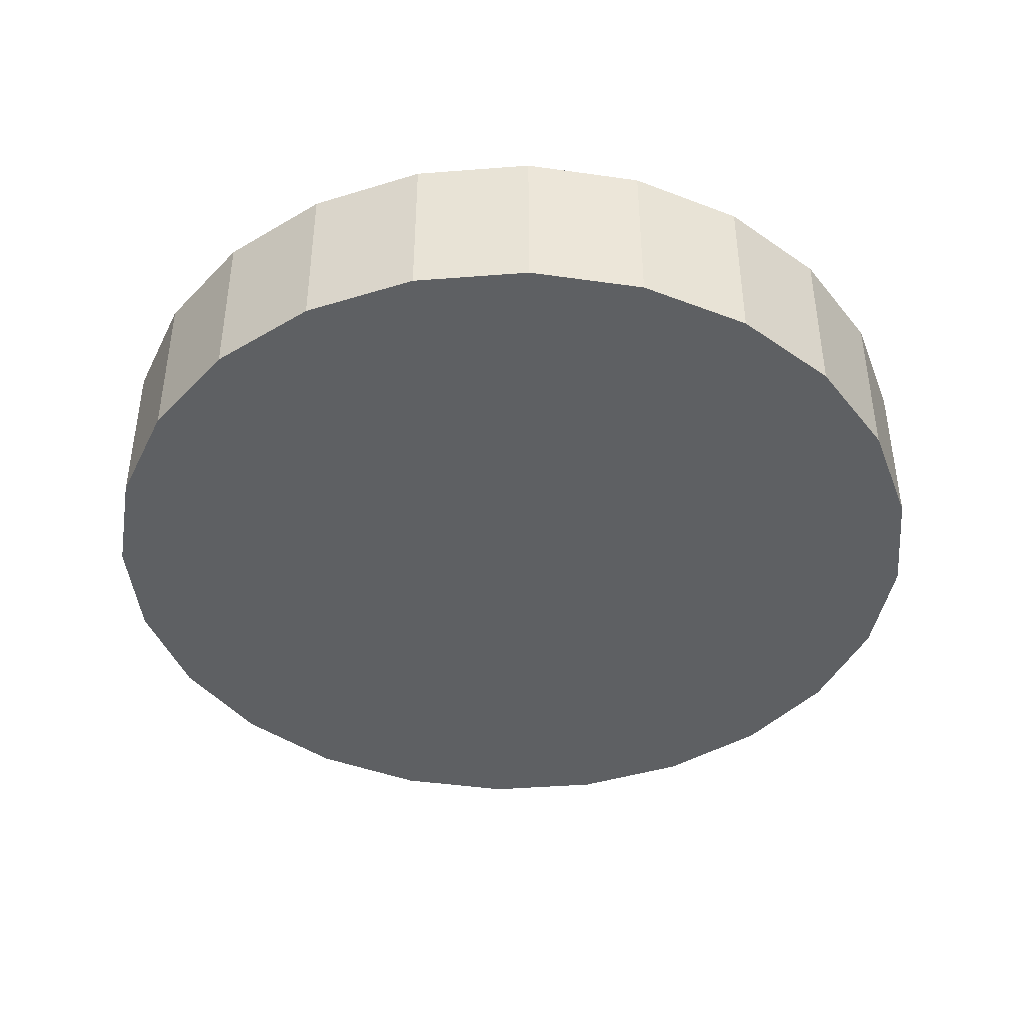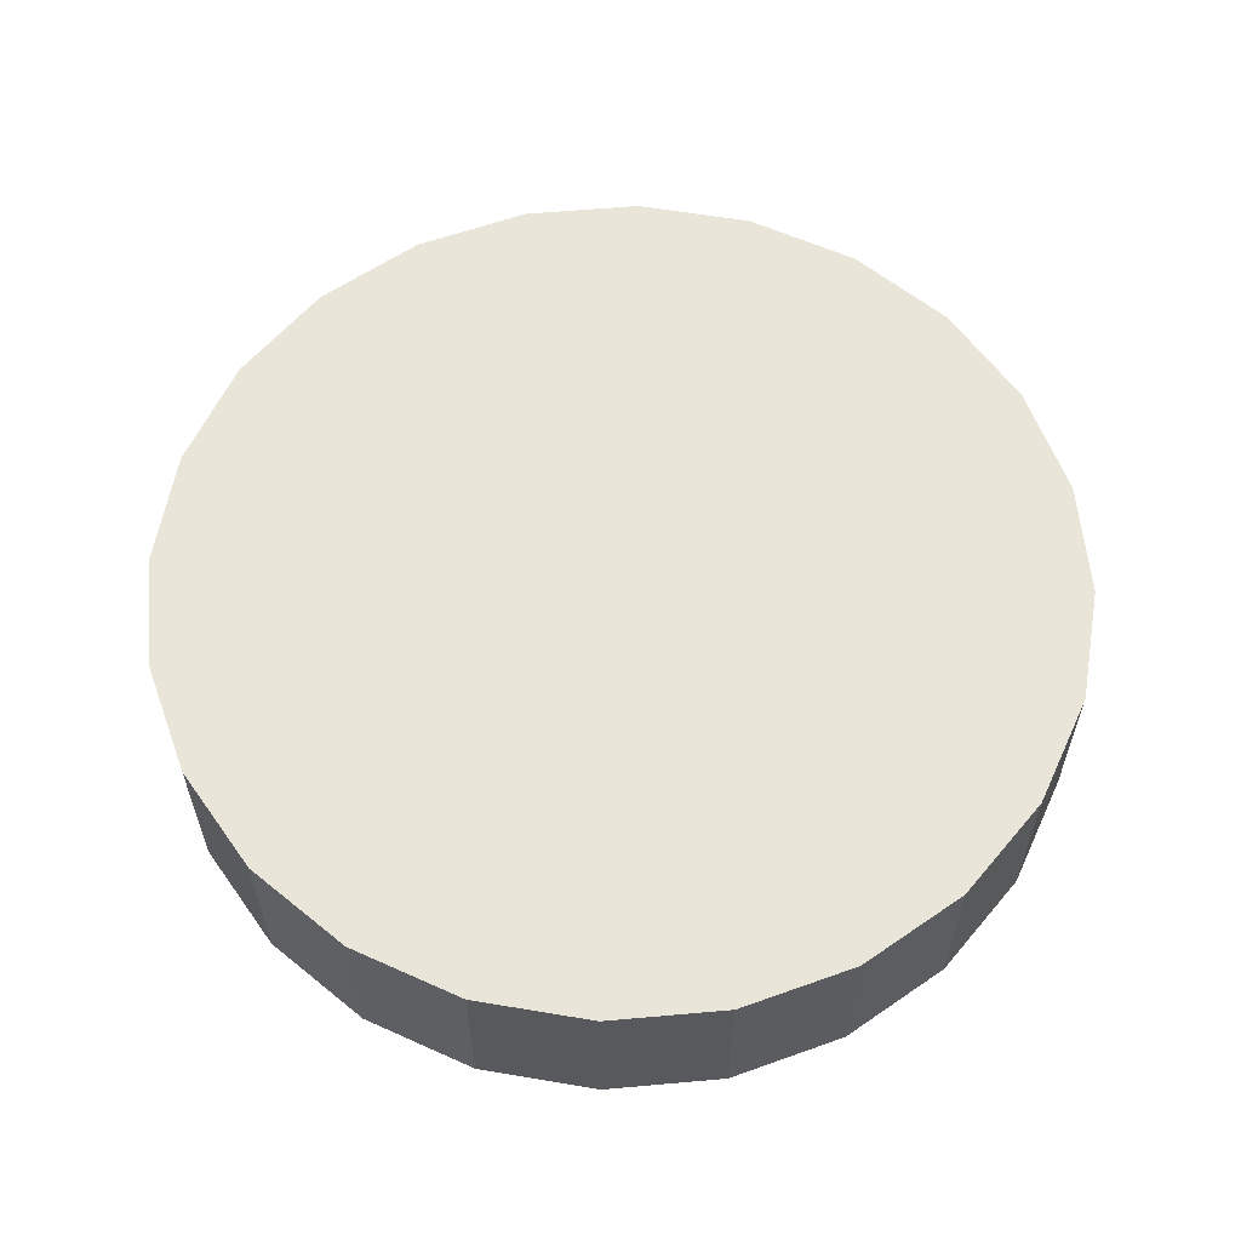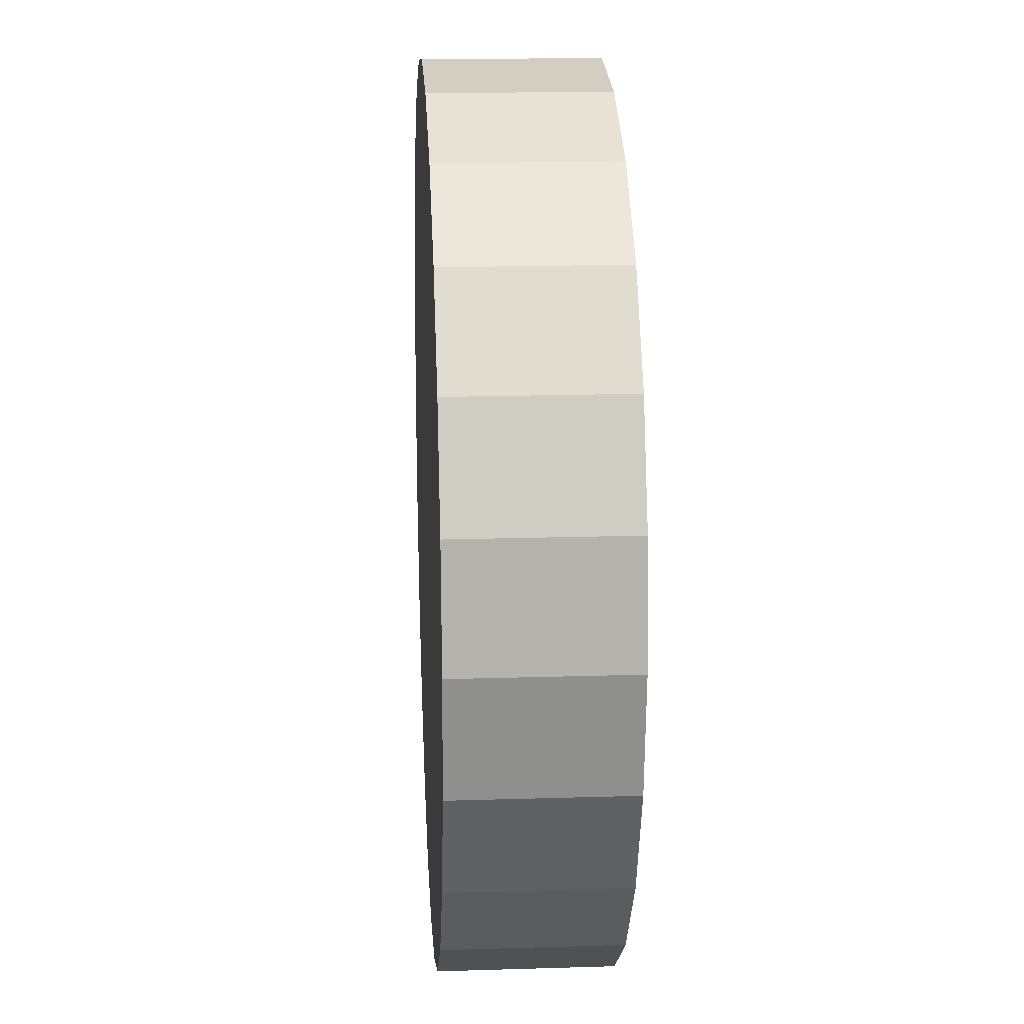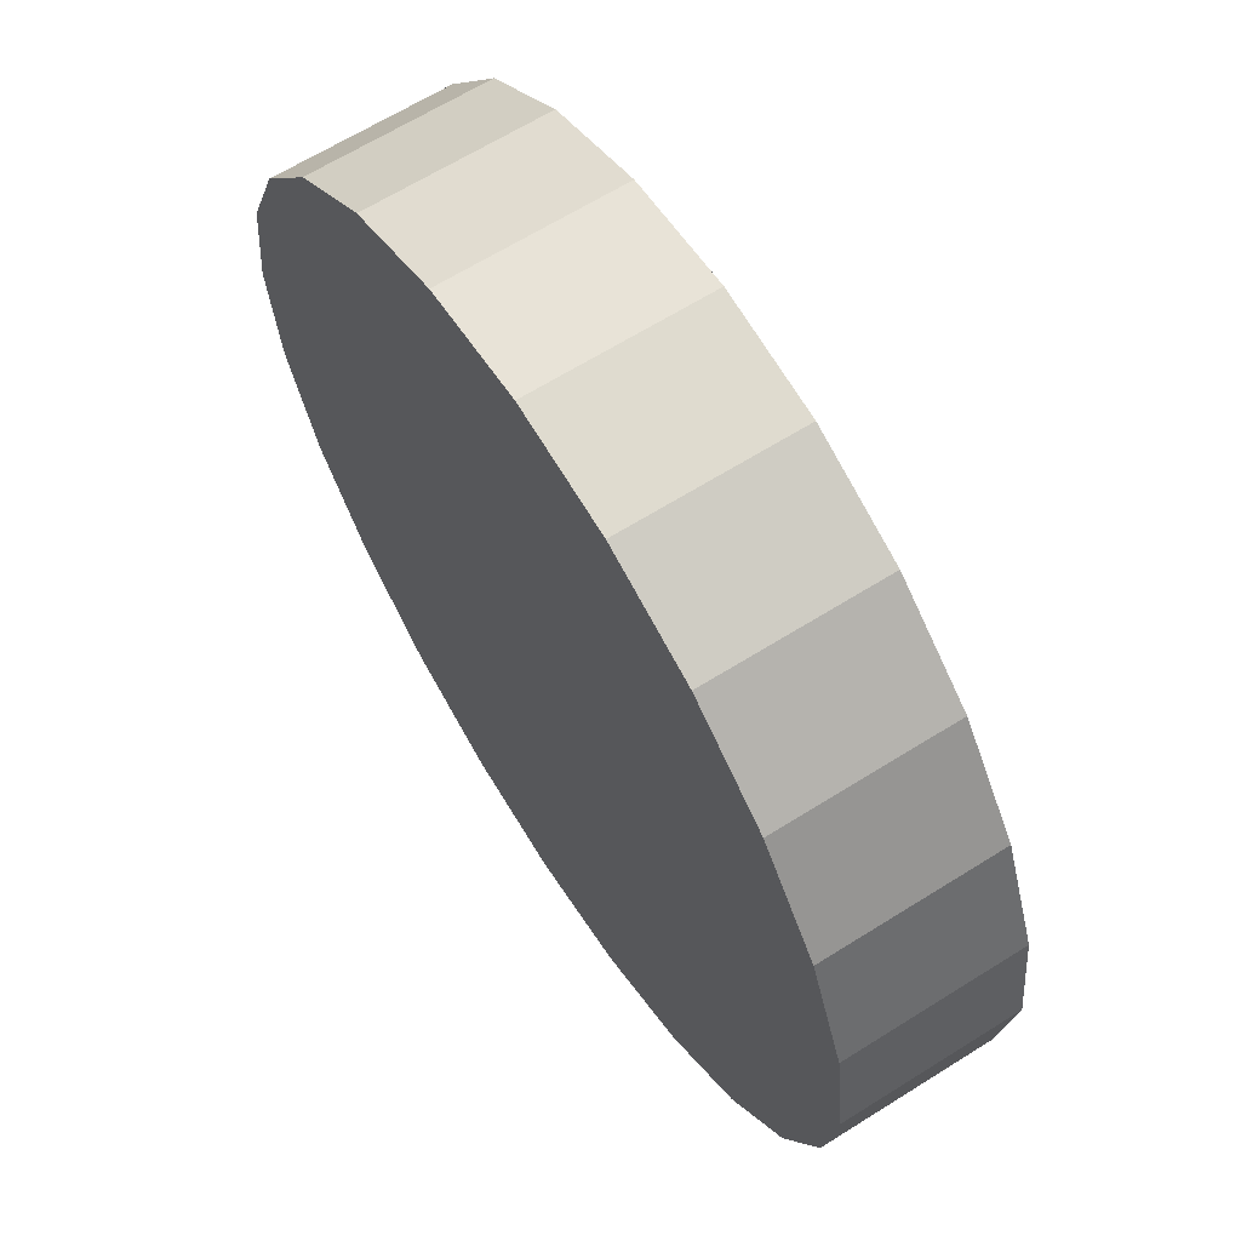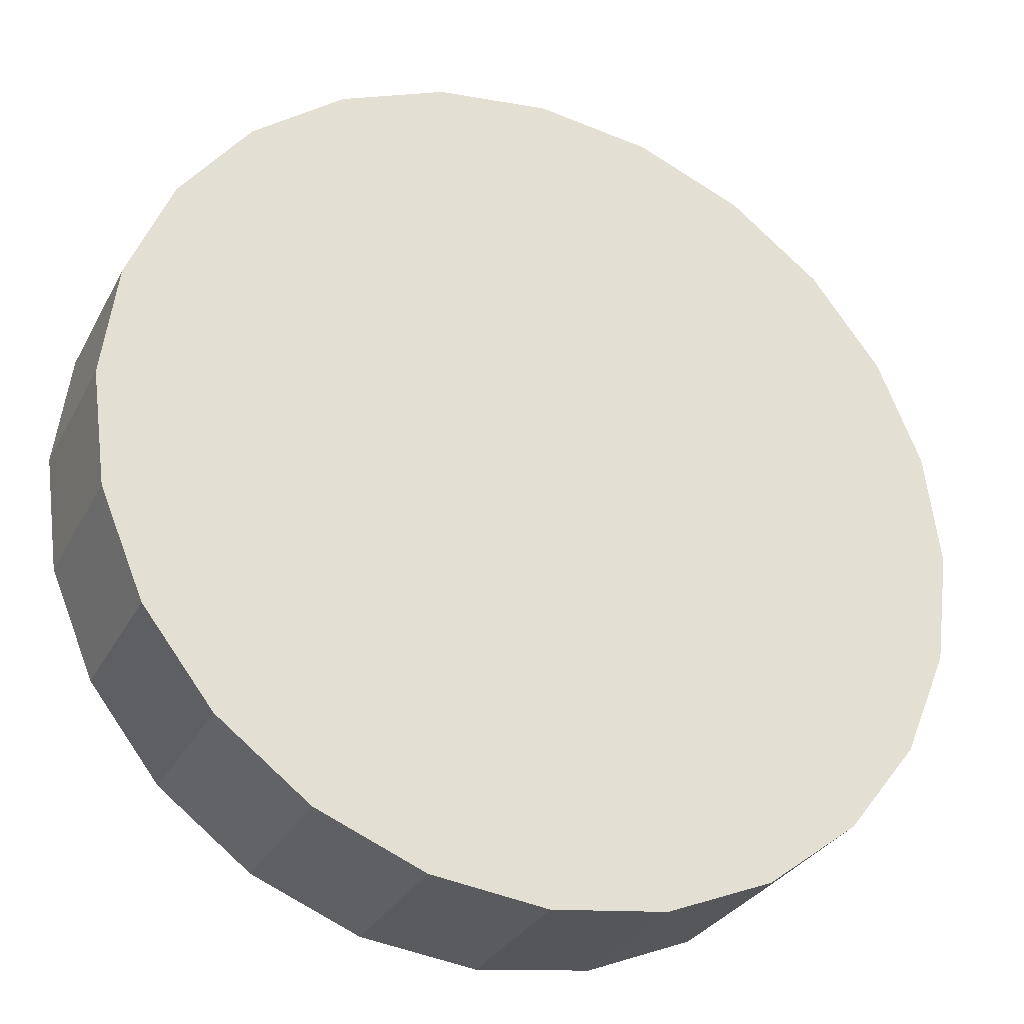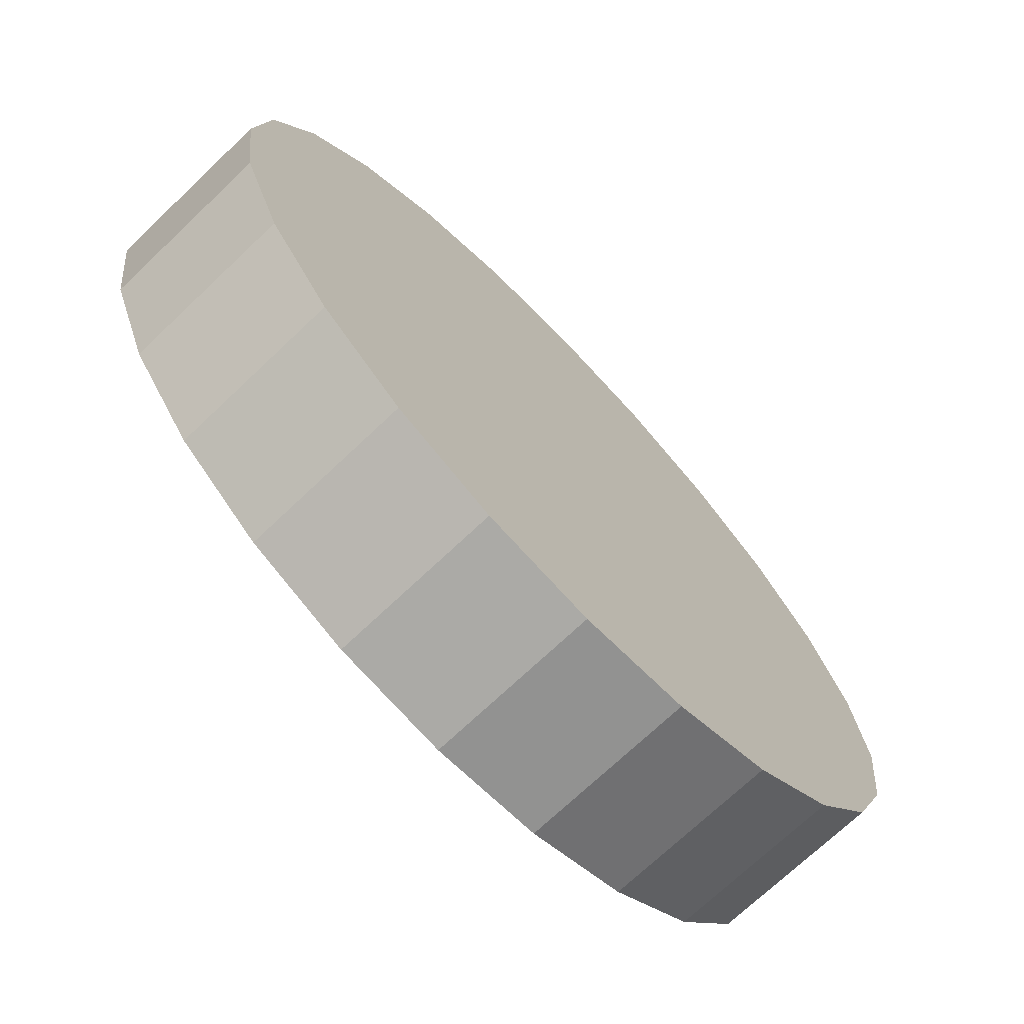
<metadata>
{"format":"obj","ext":"obj","renderer":"f3d","projection":"perspective","resolution":1024,"background":"white","views":[{"elev":-42.3,"azim":-167.2,"up":"+Z"},{"elev":59.7,"azim":32.3,"up":"+Z"},{"elev":17.7,"azim":-93.5,"up":"+Y"},{"elev":64.8,"azim":57.7,"up":"+Y"},{"elev":-29.9,"azim":-23.4,"up":"+Y"},{"elev":-71.4,"azim":133.6,"up":"+Y"}]}
</metadata>
<code>
g Mesh1 SUBWAY_SURFERS_Coin1 Model
v 26.52 8.233 7.136
v 39.25 18 7.136
v 49.02 30.73 7.136
v 55.16 45.55 7.136
v 57.25 61.45 7.136
v 55.16 77.36 7.136
v 49.02 92.18 7.136
v 39.25 104.9 7.136
v 26.52 114.7 7.136
v 11.7 120.8 7.136
v -4.202 122.9 7.136
v -20.11 120.8 7.136
v -34.93 114.7 7.136
v -47.66 104.9 7.136
v -57.42 92.18 7.136
v -63.56 77.36 7.136
v -65.66 61.45 7.136
v -63.56 45.55 7.136
v -57.42 30.73 7.136
v -47.66 18 7.136
v -34.93 8.233 7.136
v -20.11 2.094 7.136
v -4.202 0 7.136
v 11.7 2.094 7.136
f 1 2 3 4 5 6 7 8 9 10 11 12 13 14 15 16 17 18 19 20 21 22 23 24
v 26.52 8.233 -16.15
v 39.25 18 -16.15
f 2 1 25 26
v 11.7 2.094 -16.15
f 1 24 27 25
v -4.202 0 -16.15
f 24 23 28 27
v -20.11 2.094 -16.15
f 23 22 29 28
v -34.93 8.233 -16.15
f 22 21 30 29
v -47.66 18 -16.15
f 21 20 31 30
v -57.42 30.73 -16.15
f 20 19 32 31
v -63.56 45.55 -16.15
f 19 18 33 32
v -65.66 61.45 -16.15
f 18 17 34 33
v -63.56 77.36 -16.15
f 17 16 35 34
v -57.42 92.18 -16.15
f 16 15 36 35
v -47.66 104.9 -16.15
f 15 14 37 36
v -34.93 114.7 -16.15
f 14 13 38 37
v -20.11 120.8 -16.15
f 13 12 39 38
v -4.202 122.9 -16.15
f 12 11 40 39
v 11.7 120.8 -16.15
f 11 10 41 40
v 26.52 114.7 -16.15
f 10 9 42 41
v 39.25 104.9 -16.15
f 9 8 43 42
v 49.02 92.18 -16.15
f 8 7 44 43
v 55.16 77.36 -16.15
f 7 6 45 44
v 57.25 61.45 -16.15
f 6 5 46 45
v 55.16 45.55 -16.15
f 5 4 47 46
v 49.02 30.73 -16.15
f 4 3 48 47
f 3 2 26 48
f 26 25 27 28 29 30 31 32 33 34 35 36 37 38 39 40 41 42 43 44 45 46 47 48

</code>
